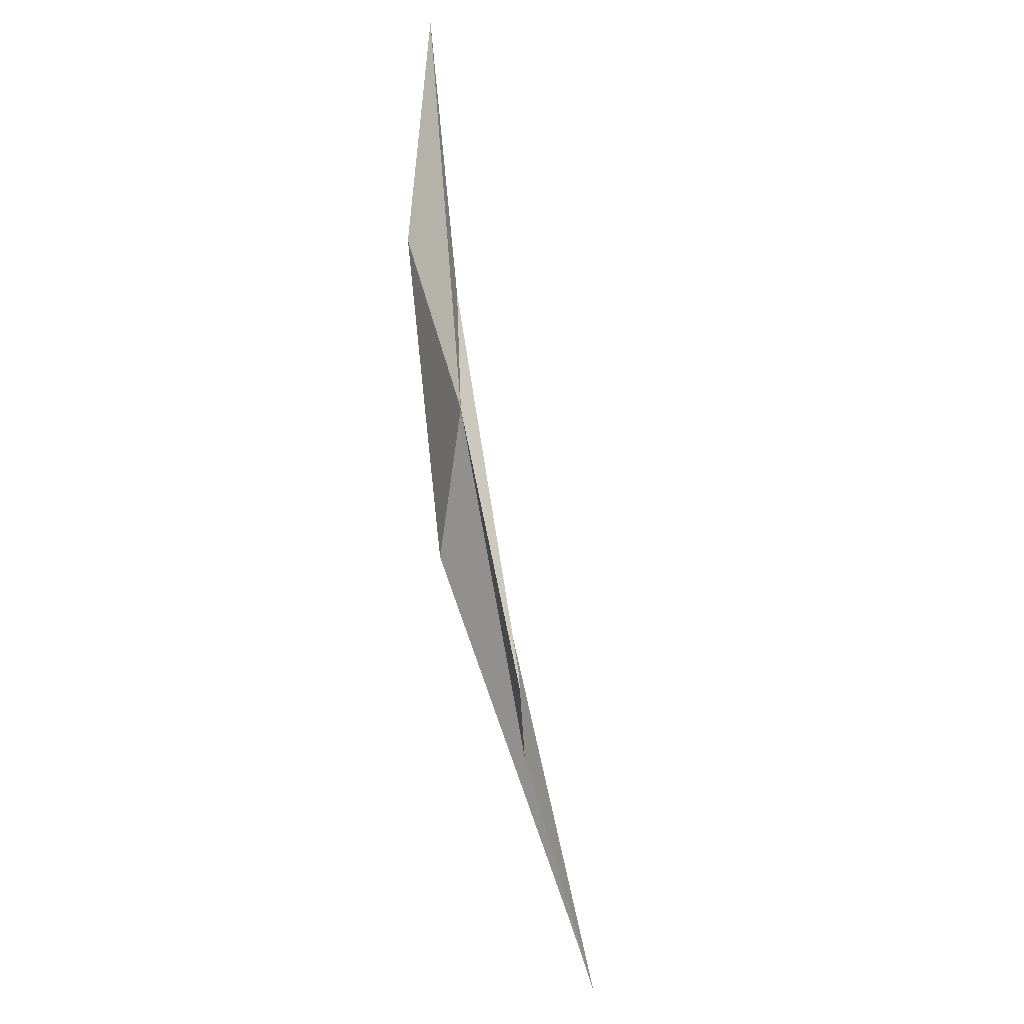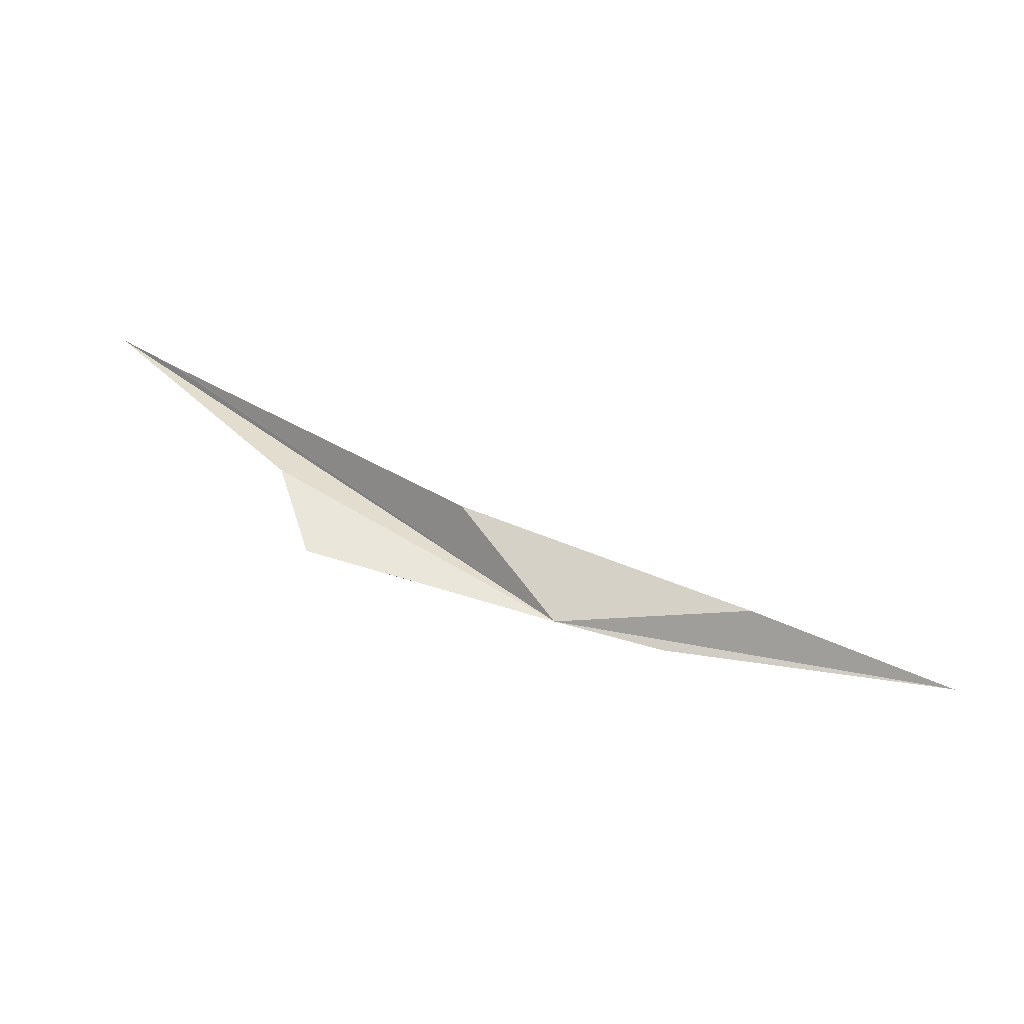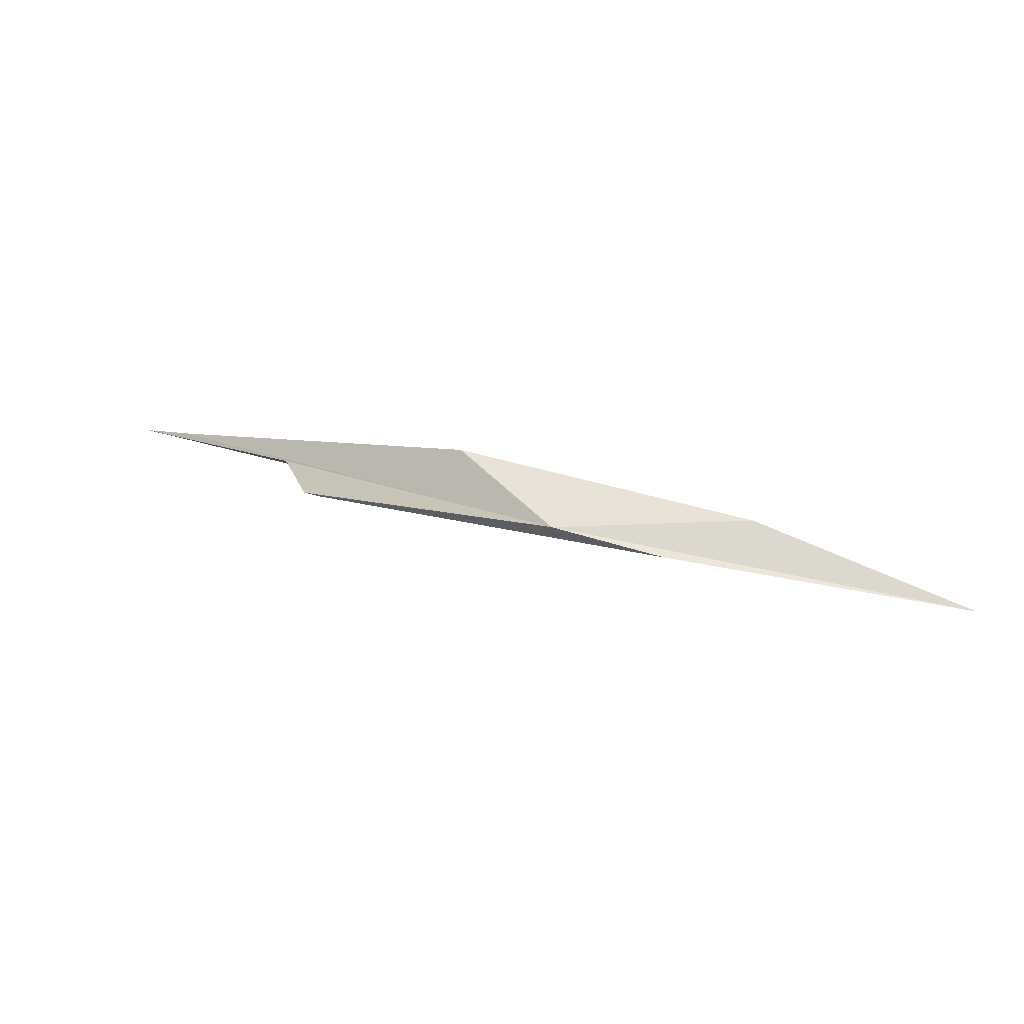
<metadata>
{"format":"obj","ext":"obj","renderer":"f3d","projection":"perspective","resolution":1024,"background":"white","views":[{"elev":-65.0,"azim":-67.7,"up":"+Z"},{"elev":38.8,"azim":-132.2,"up":"+Y"},{"elev":1.7,"azim":-130.9,"up":"+Y"}]}
</metadata>
<code>
v -42.88 135.8 -49.39
v -49.52 133.5 -43.43
v -66.09 129.3 -25.55
v -25.73 138.2 -59.94
v -24.88 138.4 -60.64
v -17.52 141 -57.5
v 4.445 144 -58.59
v -1.079 143.6 -57.38
v -1.972 143.5 -57.16
v -32.4 142 -50.1
v -53.08 136.3 -37.07
f 1 4 2
f 1 5 4
f 1 6 5
f 1 7 6
f 1 8 7
f 1 10 9
f 1 9 8
f 1 11 10
f 1 3 11
f 1 2 3

</code>
